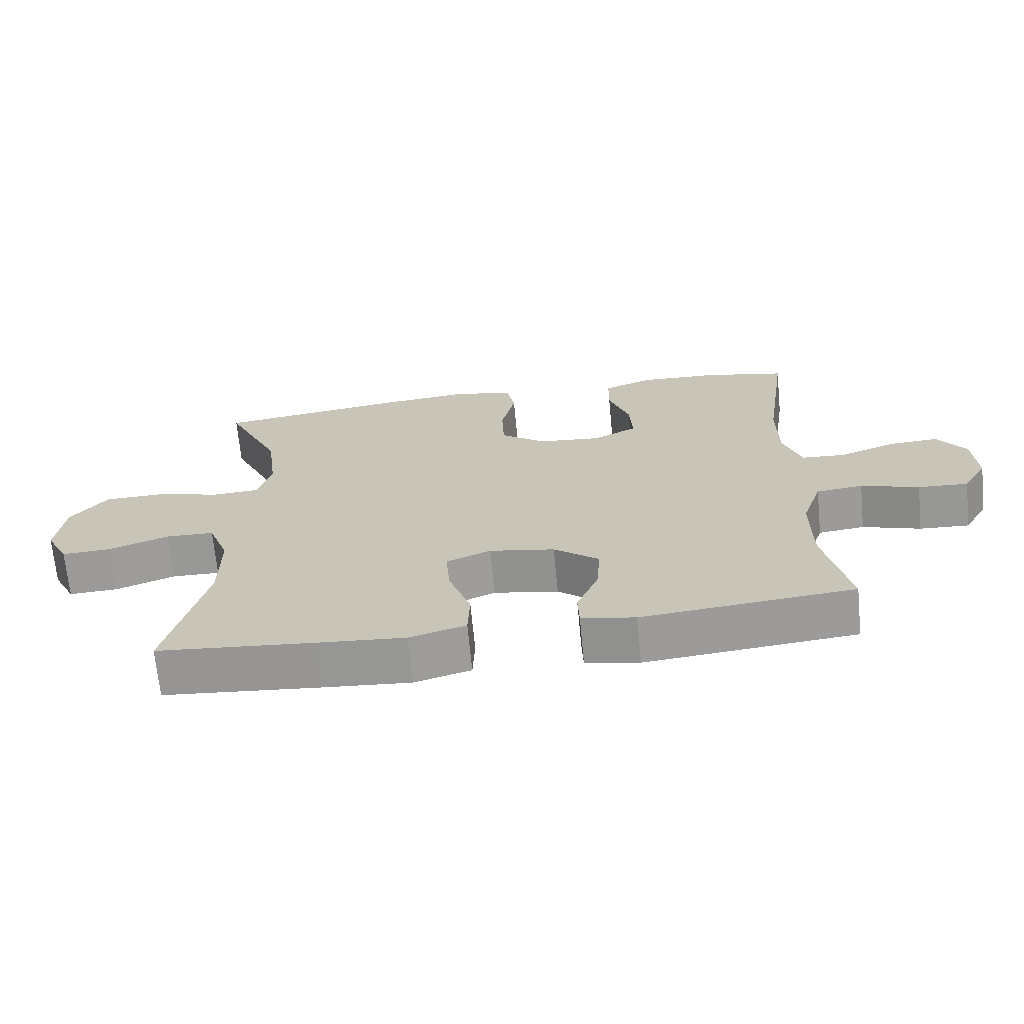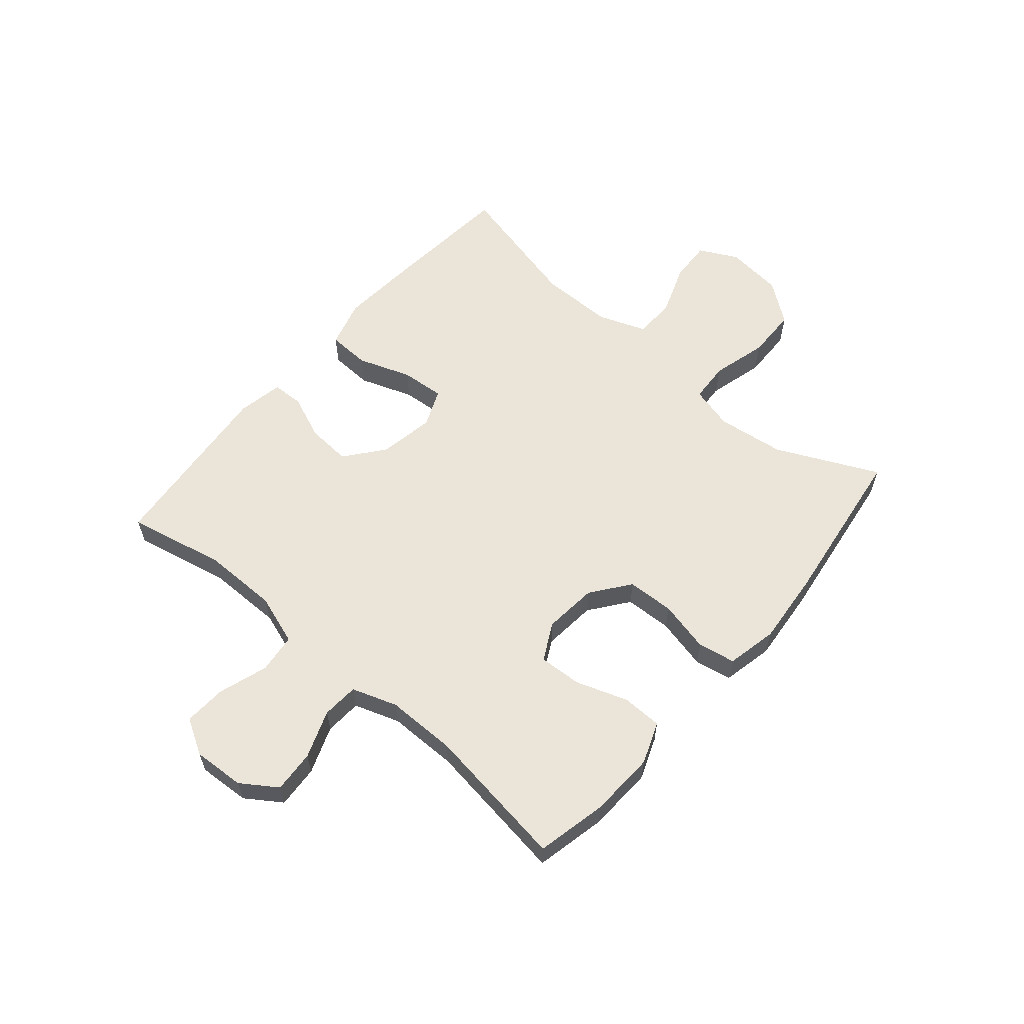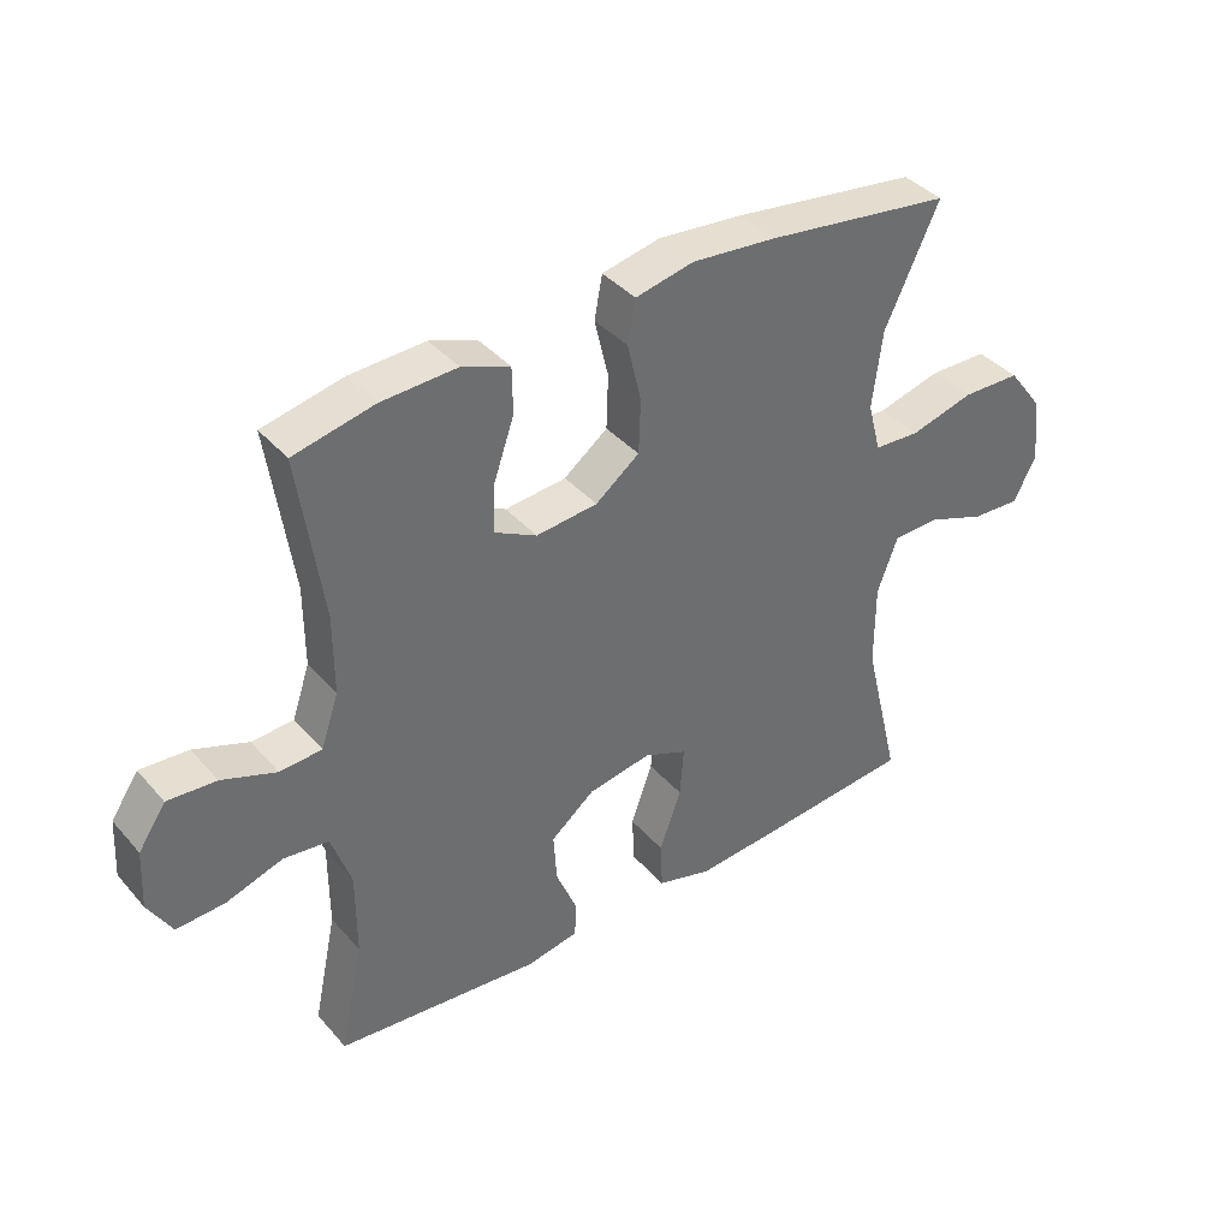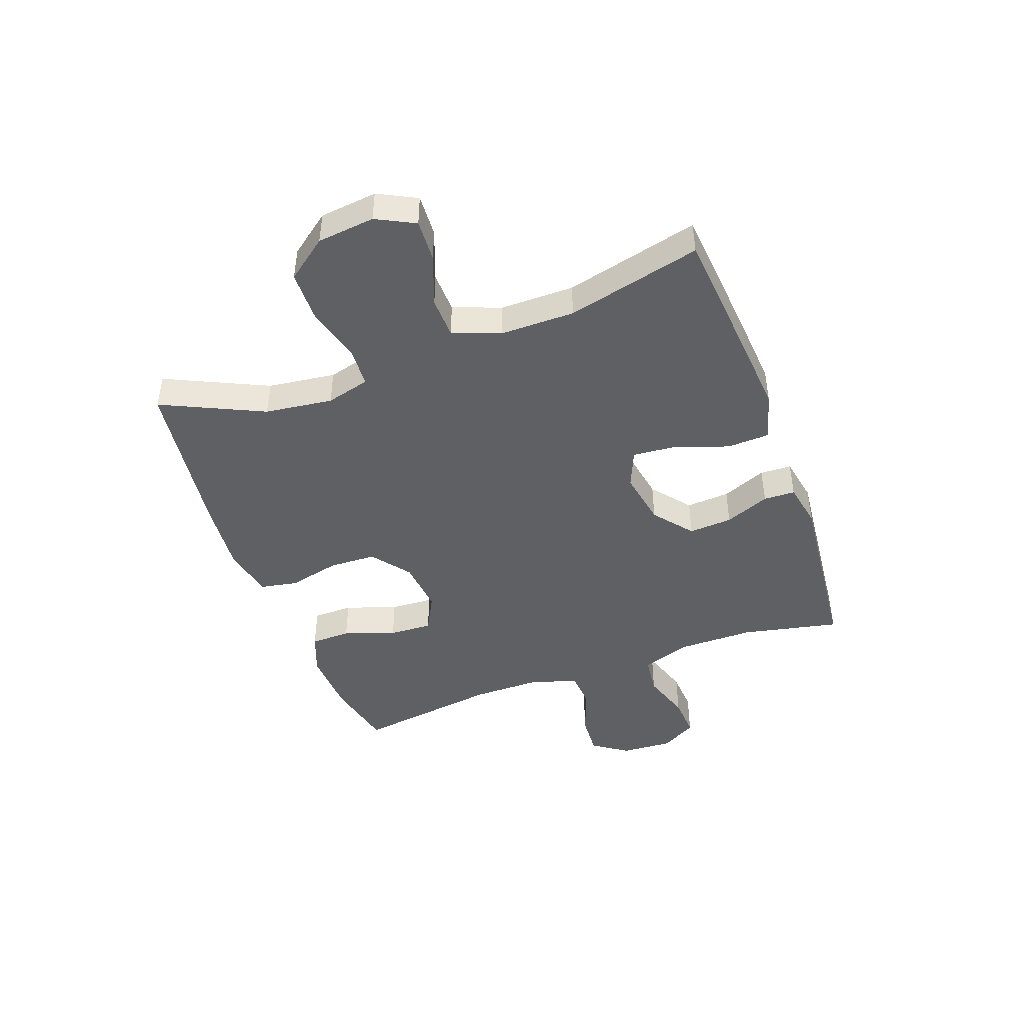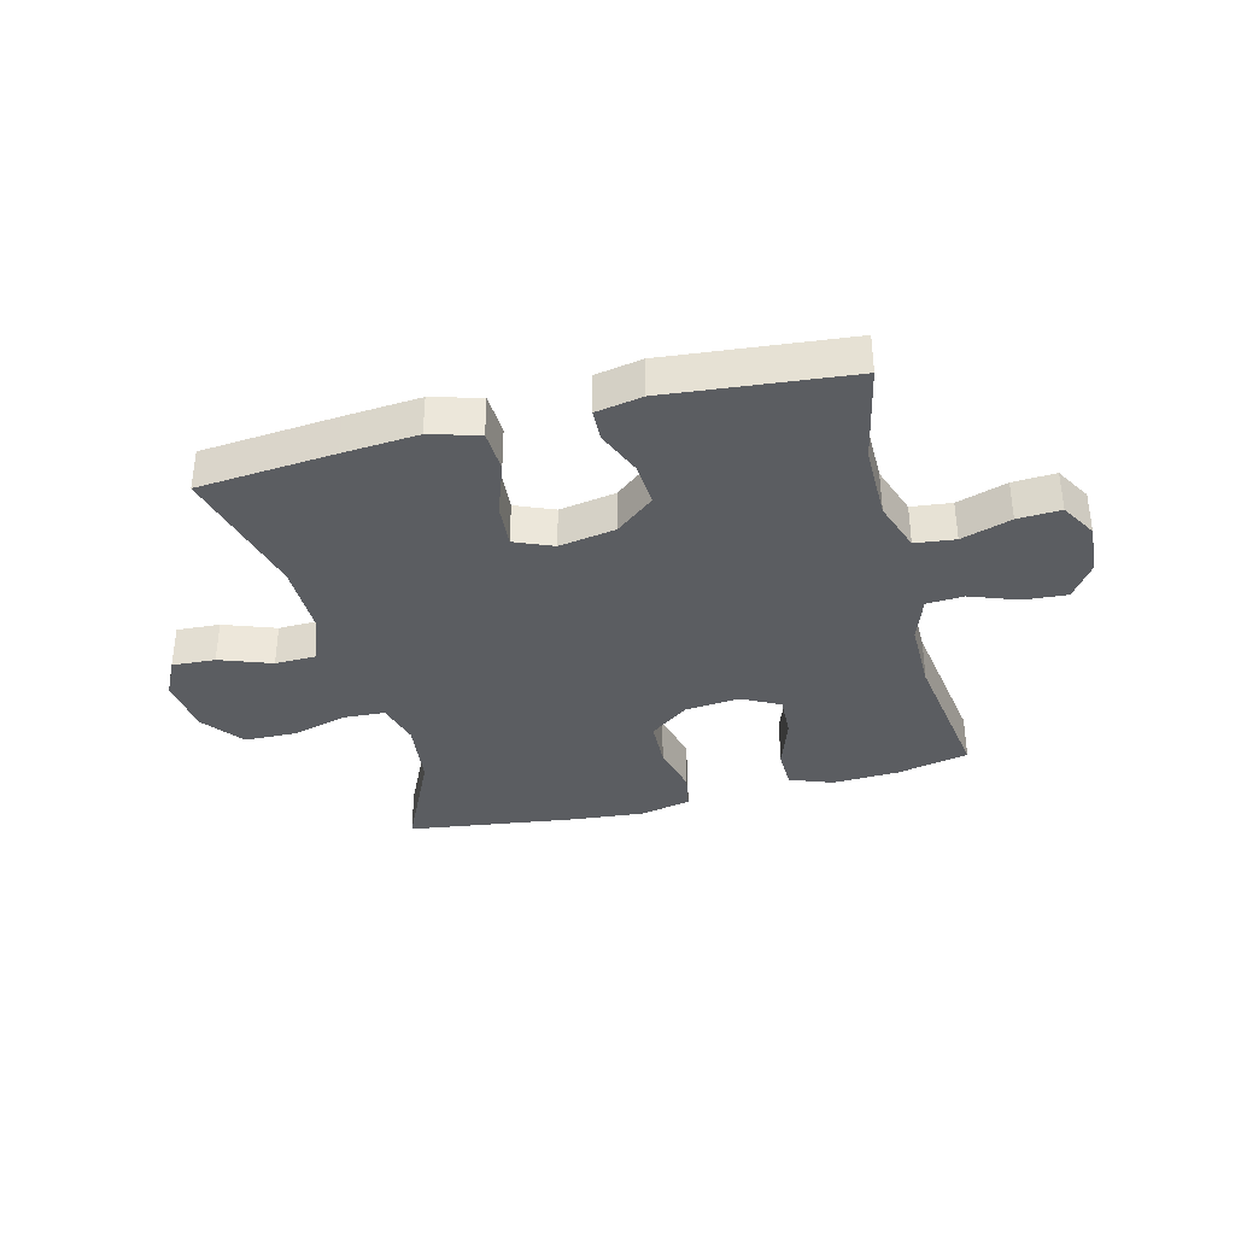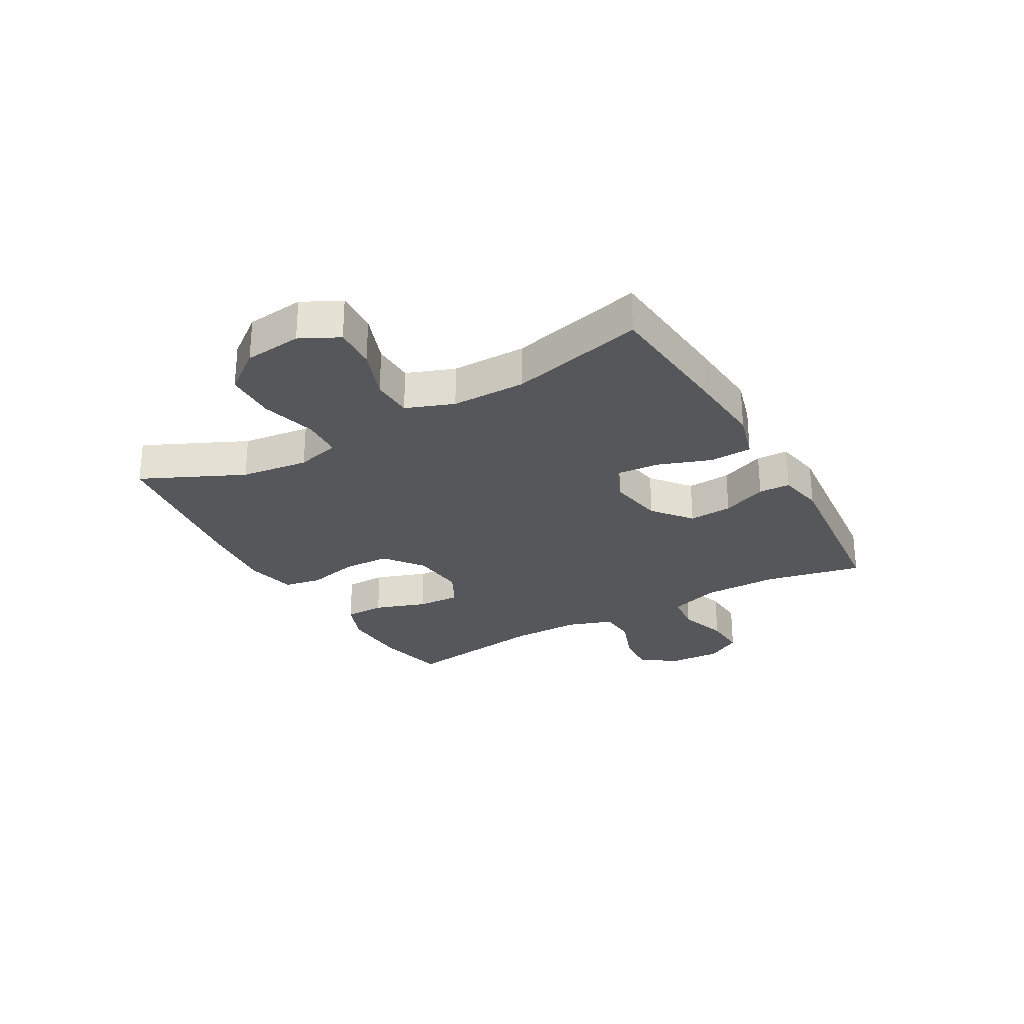
<metadata>
{"format":"obj","ext":"obj","renderer":"f3d","projection":"perspective","resolution":1024,"background":"white","views":[{"elev":-68.8,"azim":-174.5,"up":"+Z"},{"elev":59.3,"azim":-49.5,"up":"+Y"},{"elev":38.9,"azim":-36.3,"up":"+Z"},{"elev":-44.7,"azim":110.1,"up":"+Y"},{"elev":-35.9,"azim":-165.6,"up":"+Y"},{"elev":-27.4,"azim":119.7,"up":"+Y"}]}
</metadata>
<code>
v -0.5 0.07 0.5
v -0.377 0.07 0.527
v -0.262 0.07 0.532
v -0.189 0.07 0.504
v -0.188 0.07 0.434
v -0.219 0.07 0.344
v -0.223 0.07 0.269
v -0.158 0.07 0.235
v -0.064 0.07 0.244
v 0.003 0.07 0.295
v 0.006 0.07 0.377
v -0.015 0.07 0.467
v -0.003 0.07 0.532
v 0.086 0.07 0.551
v 0.215 0.07 0.539
v 0.5 0.07 0.5
v 0.417 0.07 0.323
v 0.402 0.07 0.205
v 0.422 0.07 0.129
v 0.492 0.07 0.125
v 0.589 0.07 0.151
v 0.678 0.07 0.149
v 0.732 0.07 0.078
v 0.743 0.07 -0.022
v 0.709 0.07 -0.089
v 0.635 0.07 -0.085
v 0.546 0.07 -0.052
v 0.474 0.07 -0.054
v 0.443 0.07 -0.137
v 0.443 0.07 -0.266
v 0.5 0.07 -0.5
v 0.265 0.07 -0.521
v 0.136 0.07 -0.531
v 0.052 0.07 -0.507
v 0.049 0.07 -0.433
v 0.082 0.07 -0.34
v 0.088 0.07 -0.264
v 0.022 0.07 -0.236
v -0.075 0.07 -0.253
v -0.142 0.07 -0.307
v -0.137 0.07 -0.383
v -0.105 0.07 -0.461
v -0.107 0.07 -0.516
v -0.187 0.07 -0.531
v -0.5 0.07 -0.5
v -0.464 0.07 -0.33
v -0.464 0.07 -0.199
v -0.494 0.07 -0.111
v -0.563 0.07 -0.103
v -0.649 0.07 -0.131
v -0.723 0.07 -0.135
v -0.759 0.07 -0.073
v -0.754 0.07 0.017
v -0.712 0.07 0.079
v -0.638 0.07 0.074
v -0.555 0.07 0.043
v -0.491 0.07 0.047
v -0.464 0.07 0.126
v -0.464 0.07 0.248
v -0.5 0 0.5
v -0.377 0 0.527
v -0.262 0 0.532
v -0.189 0 0.504
v -0.188 0 0.434
v -0.219 0 0.344
v -0.223 0 0.269
v -0.158 0 0.235
v -0.064 0 0.244
v 0.003 0 0.295
v 0.006 0 0.377
v -0.015 0 0.467
v -0.003 0 0.532
v 0.086 0 0.551
v 0.215 0 0.539
v 0.5 0 0.5
v 0.417 0 0.323
v 0.402 0 0.205
v 0.422 0 0.129
v 0.492 0 0.125
v 0.589 0 0.151
v 0.678 0 0.149
v 0.732 0 0.078
v 0.743 0 -0.022
v 0.709 0 -0.089
v 0.635 0 -0.085
v 0.546 0 -0.052
v 0.474 0 -0.054
v 0.443 0 -0.137
v 0.443 0 -0.266
v 0.5 0 -0.5
v 0.265 0 -0.521
v 0.136 0 -0.531
v 0.052 0 -0.507
v 0.049 0 -0.433
v 0.082 0 -0.34
v 0.088 0 -0.264
v 0.022 0 -0.236
v -0.075 0 -0.253
v -0.142 0 -0.307
v -0.137 0 -0.383
v -0.105 0 -0.461
v -0.107 0 -0.516
v -0.187 0 -0.531
v -0.5 0 -0.5
v -0.464 0 -0.33
v -0.464 0 -0.199
v -0.494 0 -0.111
v -0.563 0 -0.103
v -0.649 0 -0.131
v -0.723 0 -0.135
v -0.759 0 -0.073
v -0.754 0 0.017
v -0.712 0 0.079
v -0.638 0 0.074
v -0.555 0 0.043
v -0.491 0 0.047
v -0.464 0 0.126
v -0.464 0 0.248
f 54 55 56
f 53 54 56
f 52 53 56
f 51 52 56
f 50 51 56
f 49 50 56
f 48 49 56 57
f 47 48 57 58
f 44 45 46
f 43 44 46
f 42 43 46
f 41 42 46
f 40 41 46 47
f 39 40 47 58
f 34 35 36
f 33 34 36
f 32 33 36
f 31 32 36
f 30 31 36
f 29 30 36 37
f 28 29 37 38
f 25 26 27
f 24 25 27
f 23 24 27
f 22 23 27
f 21 22 27
f 20 21 27
f 19 20 27 28
f 15 16 17
f 14 15 17
f 13 14 17
f 12 13 17
f 11 12 17
f 10 11 17 18
f 9 10 18 19
f 4 5 6
f 3 4 6
f 2 3 6
f 1 2 6
f 59 1 6
f 59 6 7
f 58 59 7 8
f 38 39 58
f 28 38 58
f 19 28 58
f 9 19 58
f 8 9 58
f 115 114 113
f 115 113 112
f 115 112 111
f 115 111 110
f 115 110 109
f 115 109 108
f 116 115 108 107
f 117 116 107 106
f 105 104 103
f 105 103 102
f 105 102 101
f 105 101 100
f 106 105 100 99
f 117 106 99 98
f 95 94 93
f 95 93 92
f 95 92 91
f 95 91 90
f 95 90 89
f 96 95 89 88
f 97 96 88 87
f 86 85 84
f 86 84 83
f 86 83 82
f 86 82 81
f 86 81 80
f 86 80 79
f 87 86 79 78
f 76 75 74
f 76 74 73
f 76 73 72
f 76 72 71
f 76 71 70
f 77 76 70 69
f 78 77 69 68
f 65 64 63
f 65 63 62
f 65 62 61
f 65 61 60
f 65 60 118
f 66 65 118
f 67 66 118 117
f 117 98 97
f 117 97 87
f 117 87 78
f 117 78 68
f 117 68 67
f 1 60 61 2
f 2 61 62 3
f 3 62 63 4
f 4 63 64 5
f 5 64 65 6
f 6 65 66 7
f 7 66 67 8
f 8 67 68 9
f 9 68 69 10
f 10 69 70 11
f 11 70 71 12
f 12 71 72 13
f 13 72 73 14
f 14 73 74 15
f 15 74 75 16
f 16 75 76 17
f 17 76 77 18
f 18 77 78 19
f 19 78 79 20
f 20 79 80 21
f 21 80 81 22
f 22 81 82 23
f 23 82 83 24
f 24 83 84 25
f 25 84 85 26
f 26 85 86 27
f 27 86 87 28
f 28 87 88 29
f 29 88 89 30
f 30 89 90 31
f 31 90 91 32
f 32 91 92 33
f 33 92 93 34
f 34 93 94 35
f 35 94 95 36
f 36 95 96 37
f 37 96 97 38
f 38 97 98 39
f 39 98 99 40
f 40 99 100 41
f 41 100 101 42
f 42 101 102 43
f 43 102 103 44
f 44 103 104 45
f 45 104 105 46
f 46 105 106 47
f 47 106 107 48
f 48 107 108 49
f 49 108 109 50
f 50 109 110 51
f 51 110 111 52
f 52 111 112 53
f 53 112 113 54
f 54 113 114 55
f 55 114 115 56
f 56 115 116 57
f 57 116 117 58
f 58 117 118 59
f 59 118 60 1

</code>
